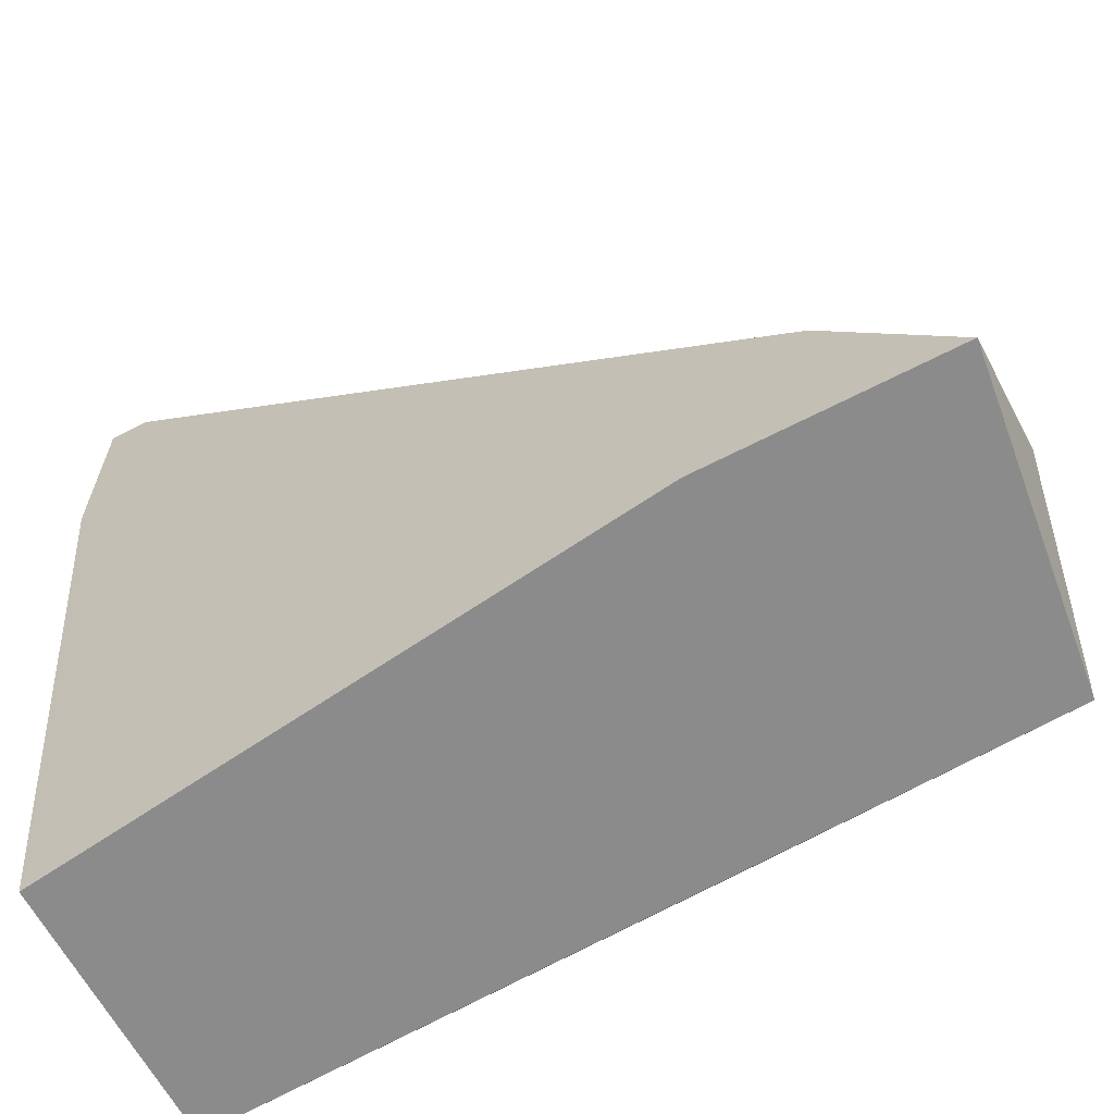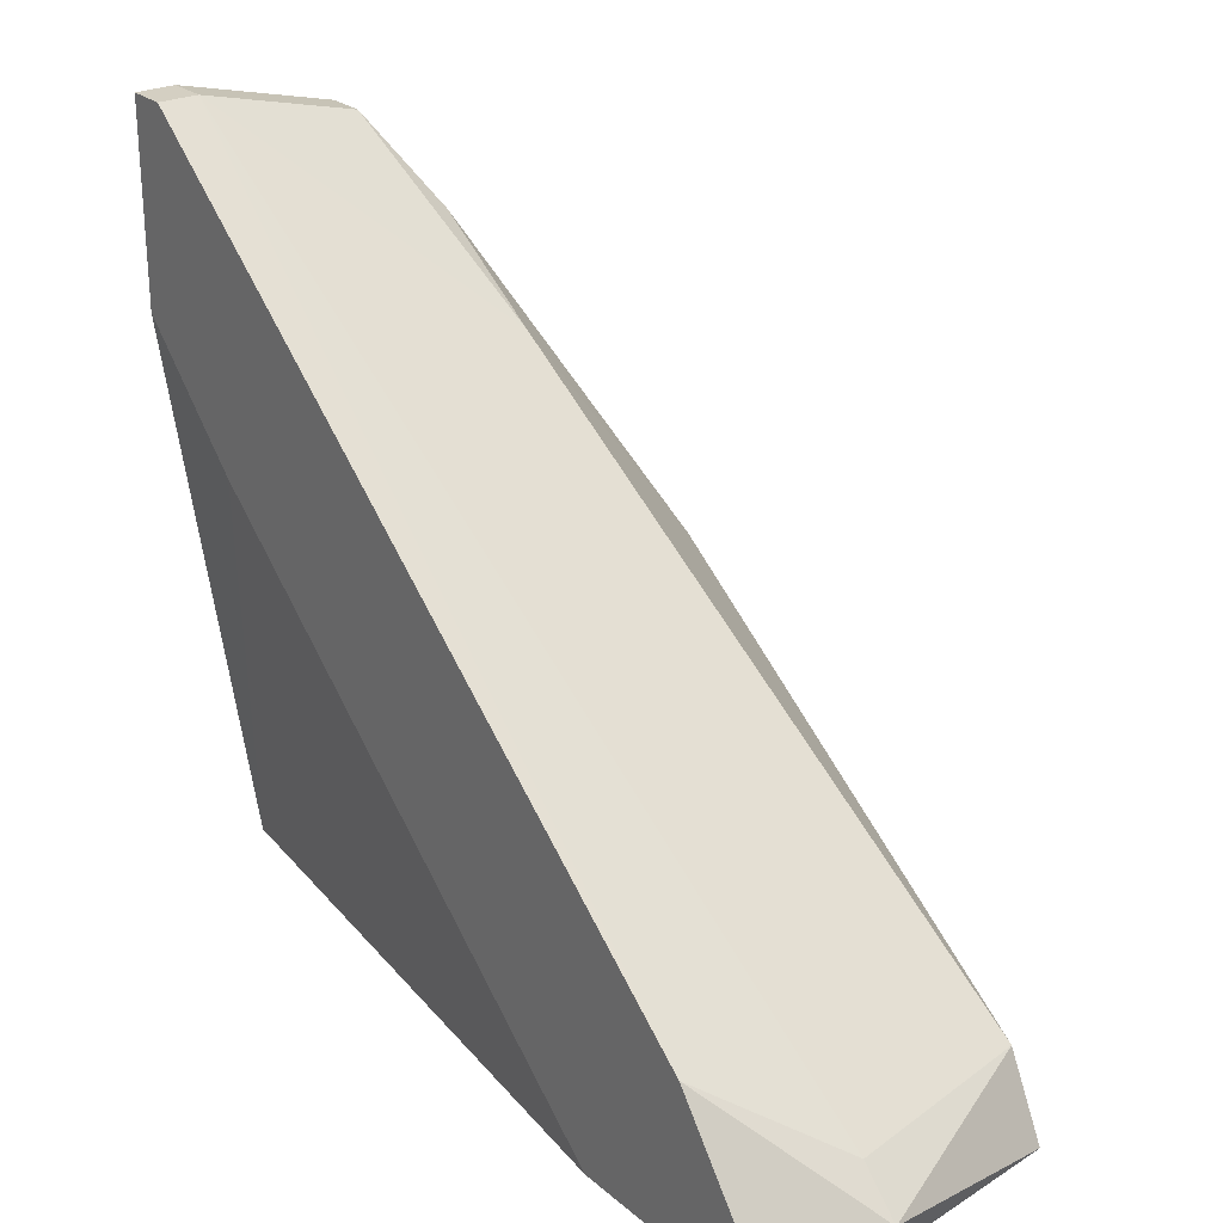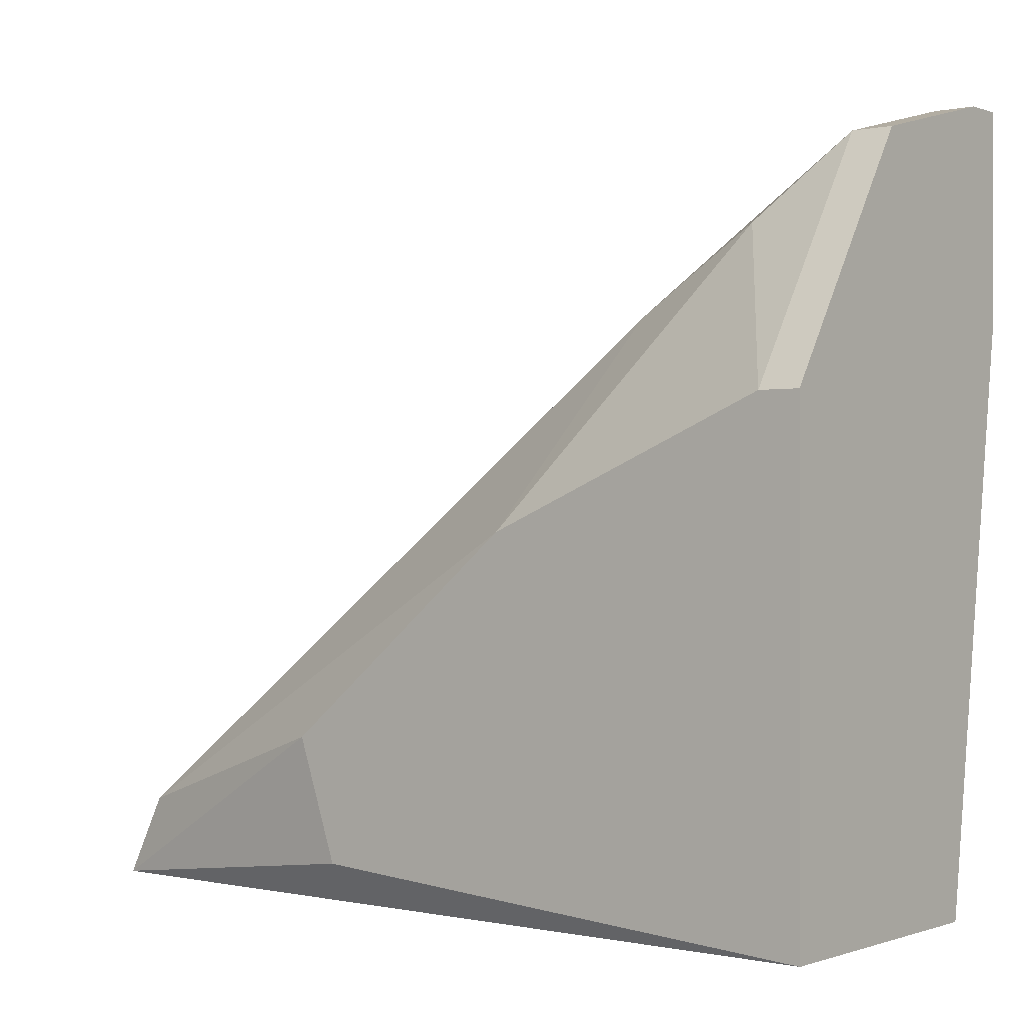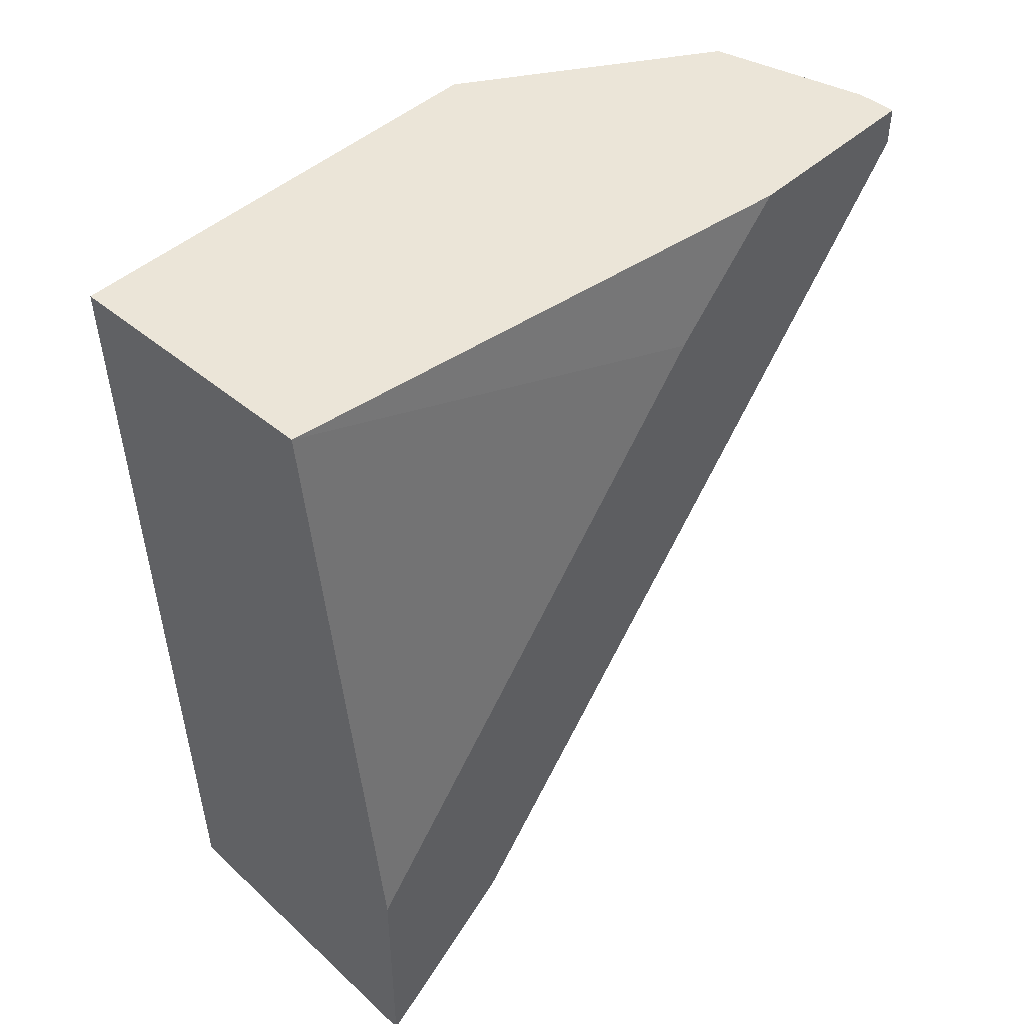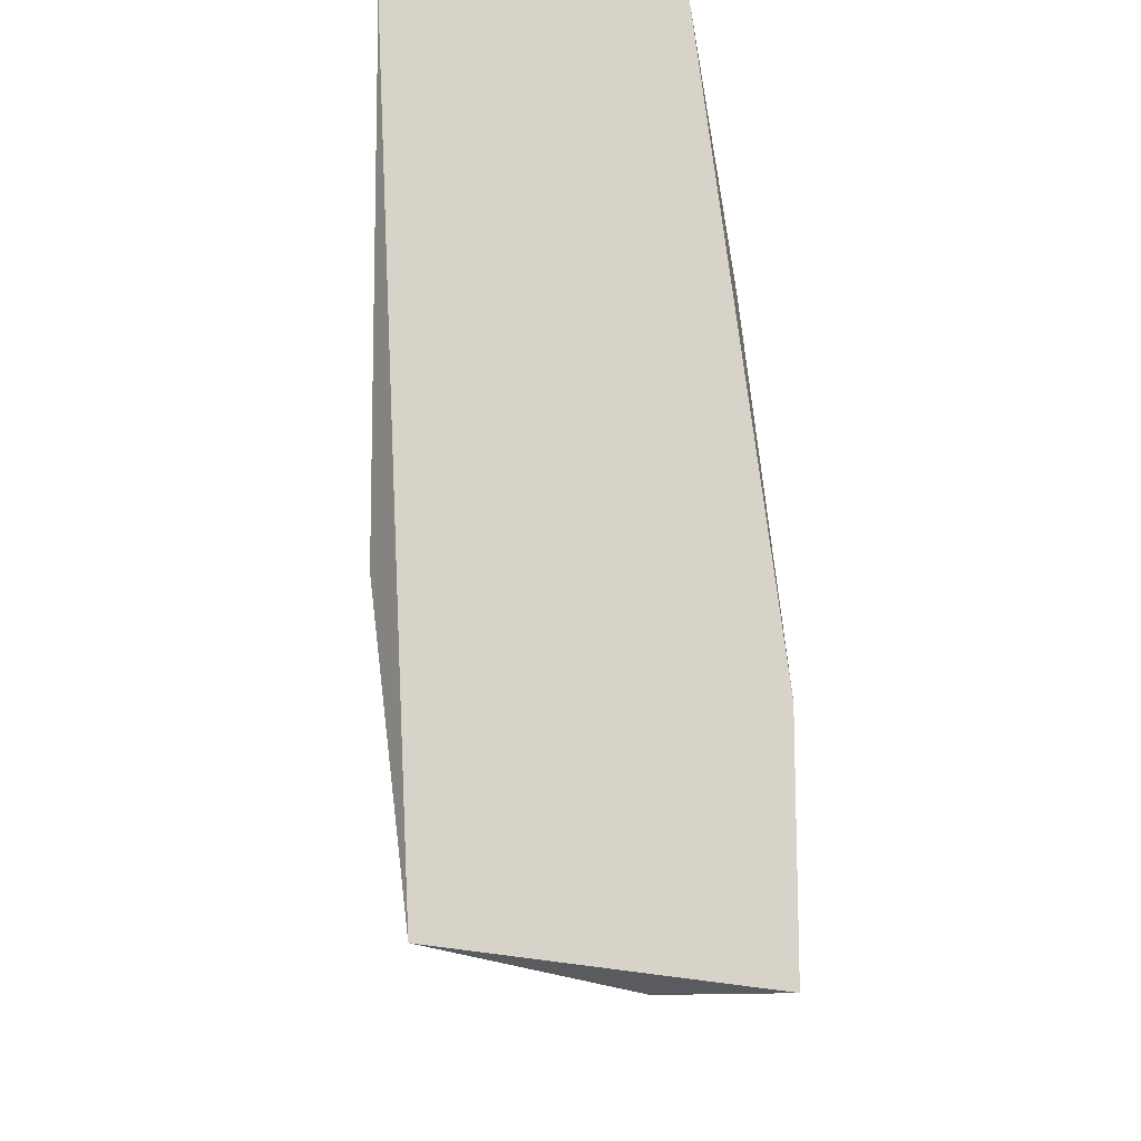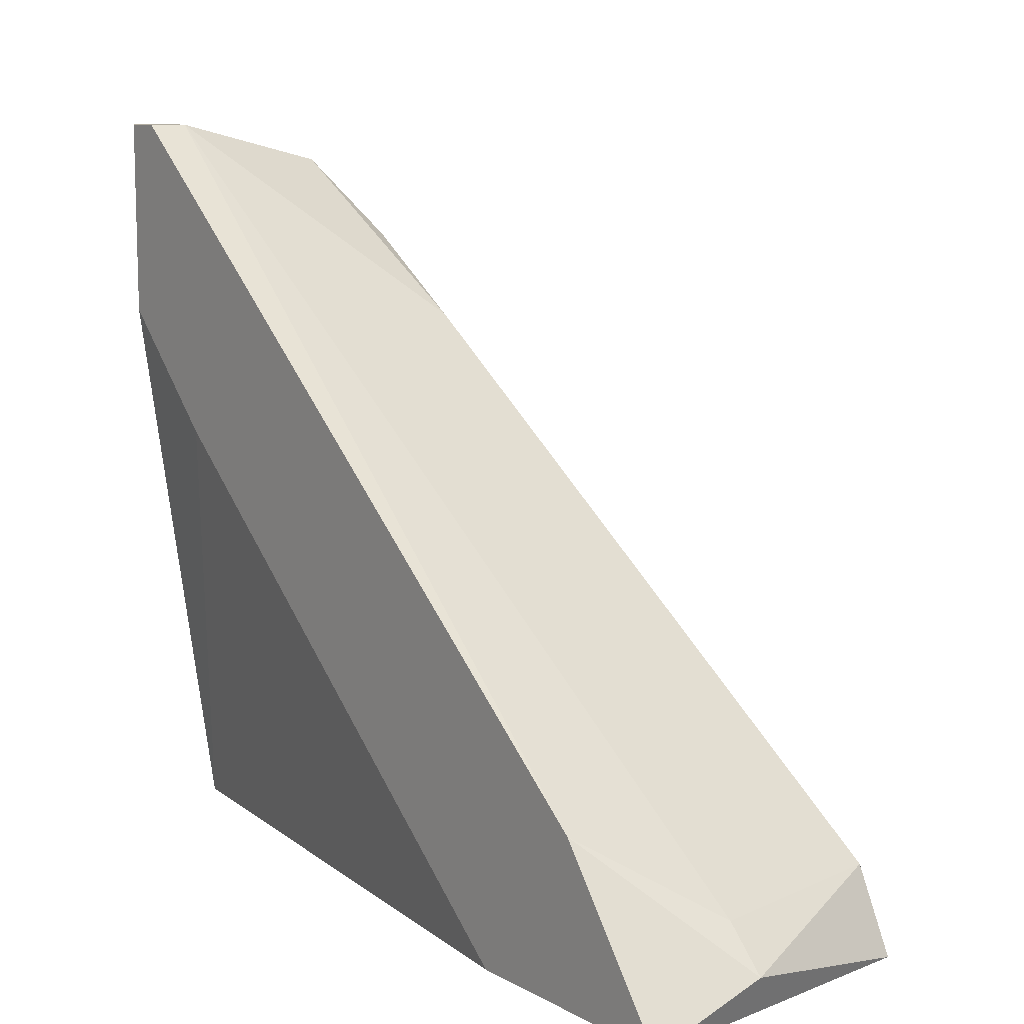
<metadata>
{"format":"obj","ext":"obj","renderer":"f3d","projection":"perspective","resolution":1024,"background":"white","views":[{"elev":-63.9,"azim":-62.3,"up":"+Z"},{"elev":25.8,"azim":-37.4,"up":"+Z"},{"elev":-0.4,"azim":127.6,"up":"+Z"},{"elev":45.6,"azim":-136.2,"up":"+Y"},{"elev":-12.9,"azim":178.9,"up":"+Y"},{"elev":10.5,"azim":-36.9,"up":"+Z"}]}
</metadata>
<code>
v 0.005891 -0.01861 0.01235
v 0.005891 -0.0177 0.01325
v 0.00499 0.001211 0.01145
v 0.004089 0.001211 0.02856
v 0.004089 0.000309 0.02856
v 0.01039 -0.0168 0.01325
v 0.01039 -0.0177 0.01145
v 0.01129 0.001211 0.01145
v 0.01129 0.001211 0.02226
v 0.01129 -0.005995 0.01956
v 0.01129 -0.0114 0.01505
v 0.01129 -0.0105 0.01235
v 0.01129 0.000309 0.02226
v 0.008591 -0.004195 0.02406
v 0.008591 -0.001493 0.02586
v 0.00769 0.001211 0.02766
v 0.00769 0.000309 0.02766
v 0.003187 0.001211 0.02856
v 0.003187 0.001211 0.02406
v 0.003187 -0.0132 0.01145
v 0.003187 -0.01861 0.01145
v 0.003187 -0.0159 0.01505
v 0.003187 0.000309 0.02856
v 0.003187 -0.001493 0.02135
f 15 10 13
f 18 4 3
f 3 4 9
f 21 3 8
f 9 12 8
f 3 9 8
f 18 21 22
f 8 12 7
f 21 8 7
f 21 18 24
f 12 9 10
f 4 18 5
f 17 4 5
f 3 21 20
f 24 3 20
f 21 24 20
f 6 5 2
f 5 22 2
f 6 10 14
f 17 5 14
f 5 6 14
f 18 3 19
f 24 18 19
f 3 24 19
f 7 12 11
f 6 7 11
f 12 10 11
f 10 6 11
f 9 4 16
f 4 17 16
f 17 9 16
f 22 21 1
f 7 6 1
f 21 7 1
f 2 22 1
f 6 2 1
f 14 10 15
f 17 14 15
f 18 22 23
f 5 18 23
f 22 5 23
f 9 17 13
f 10 9 13
f 17 15 13

</code>
